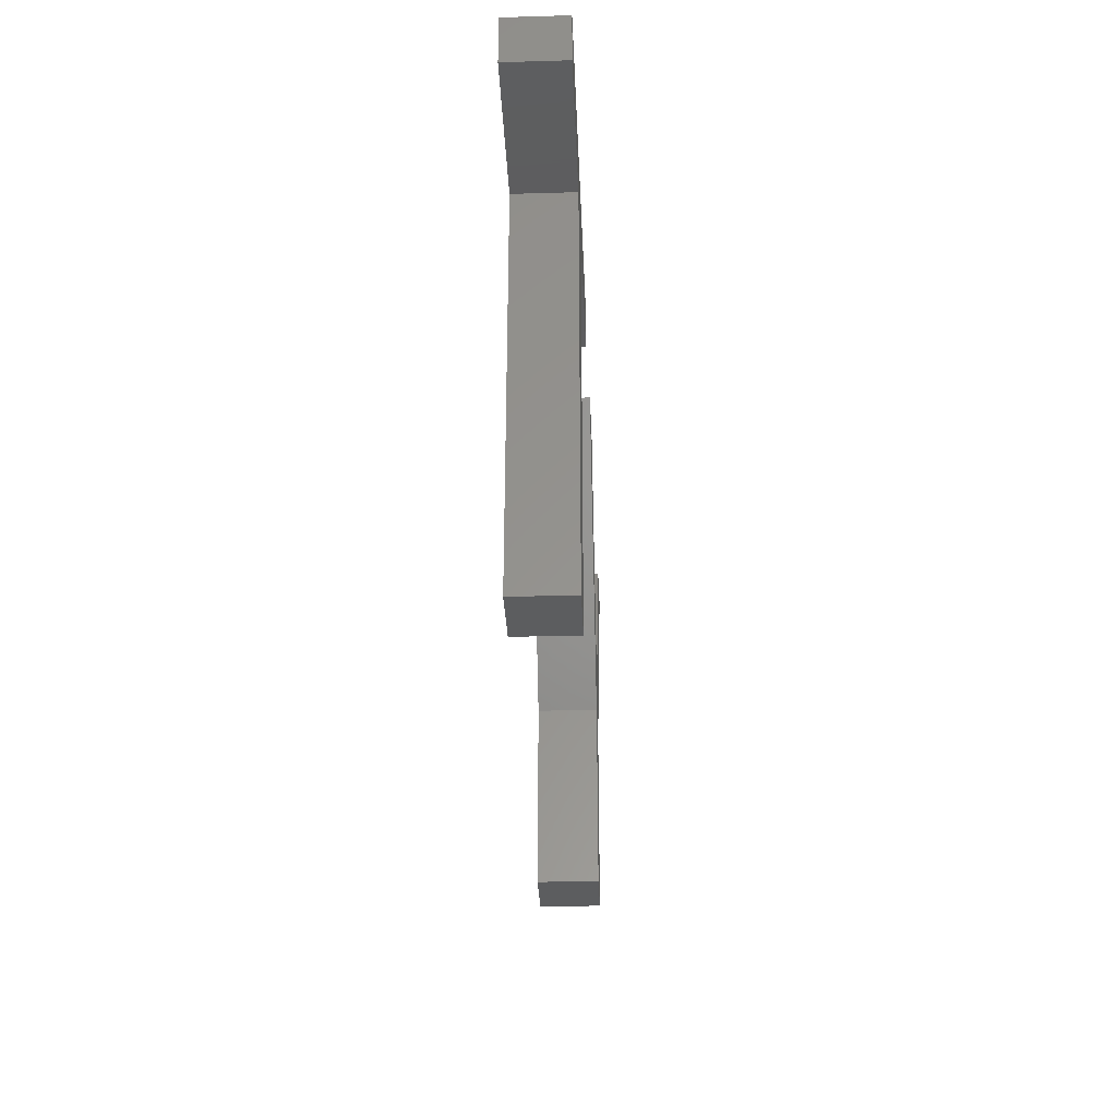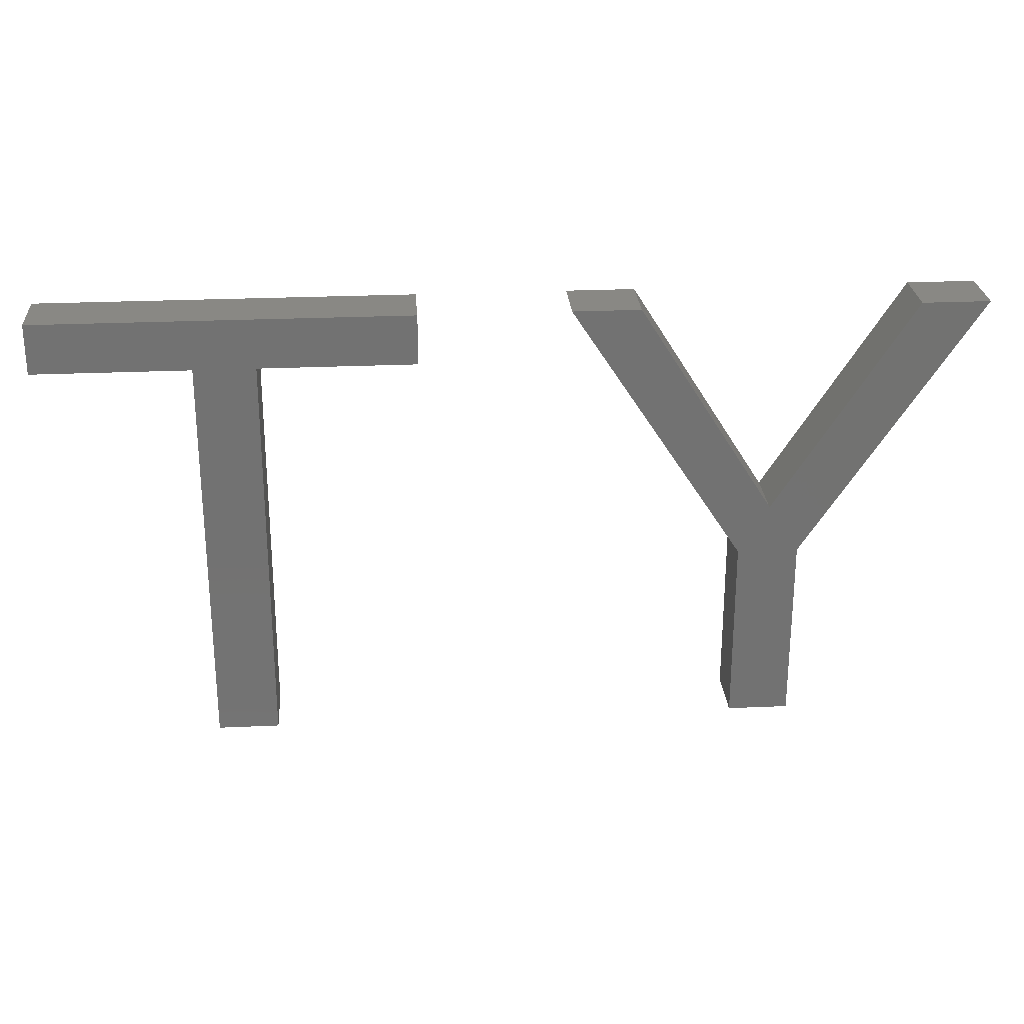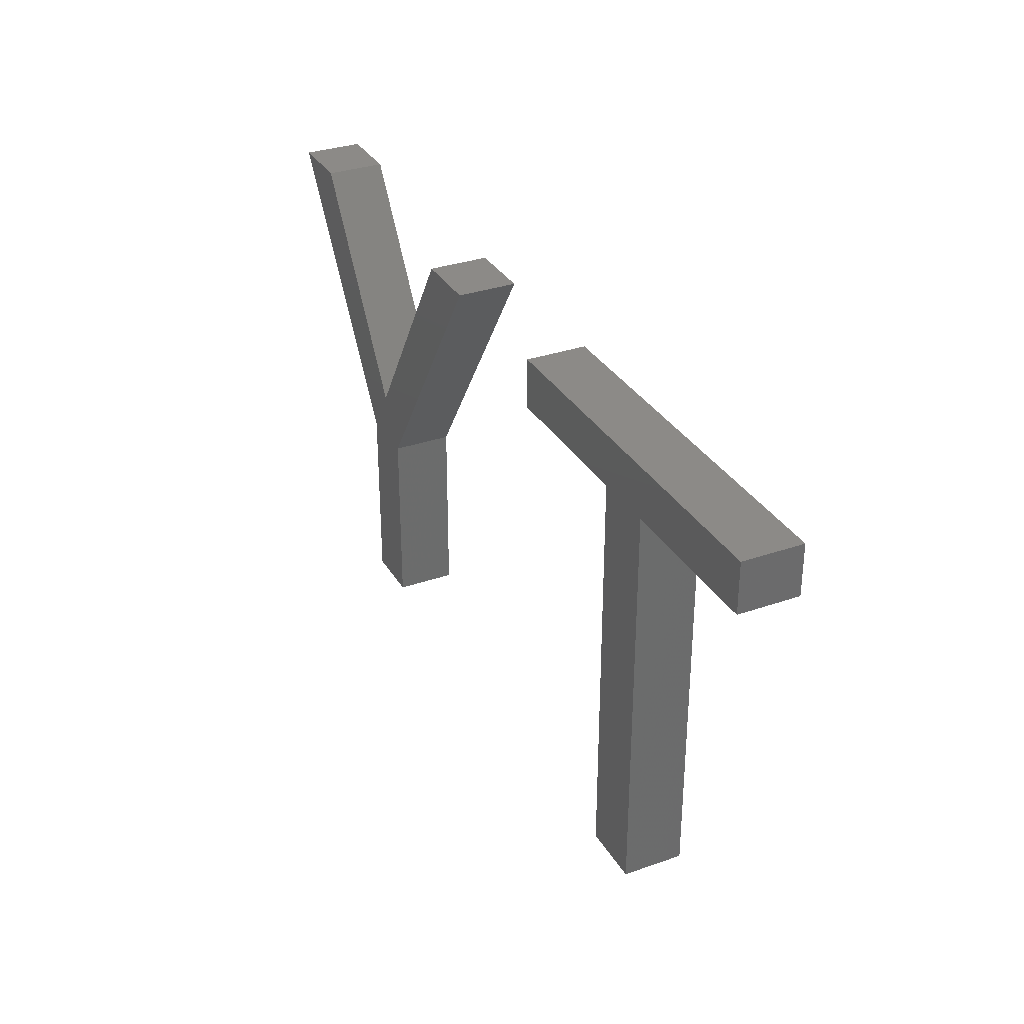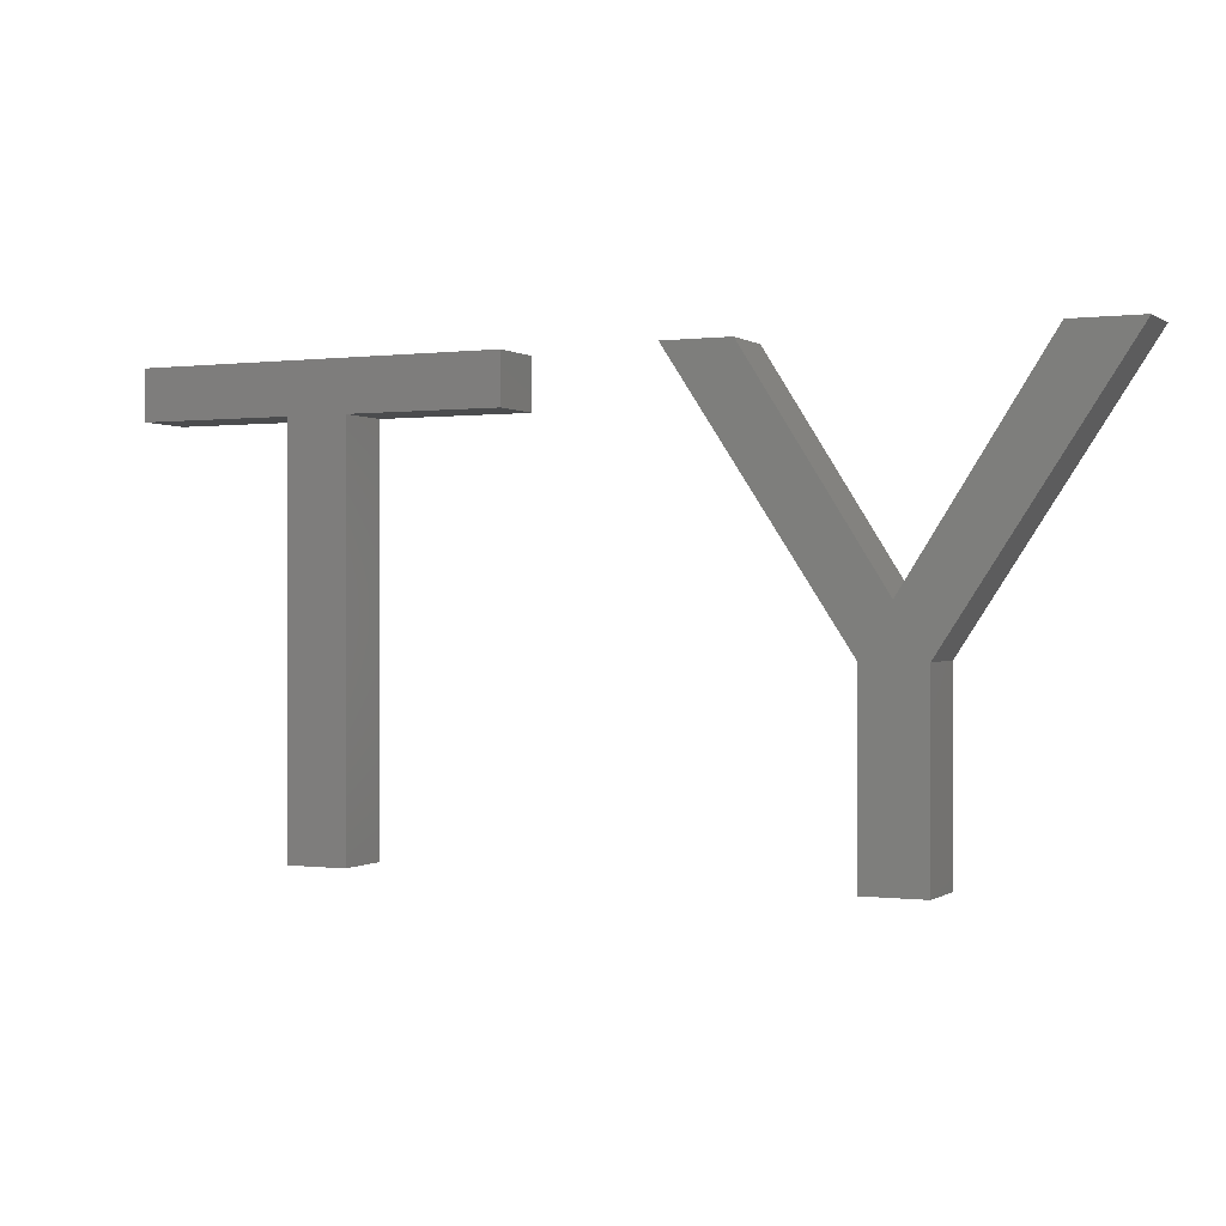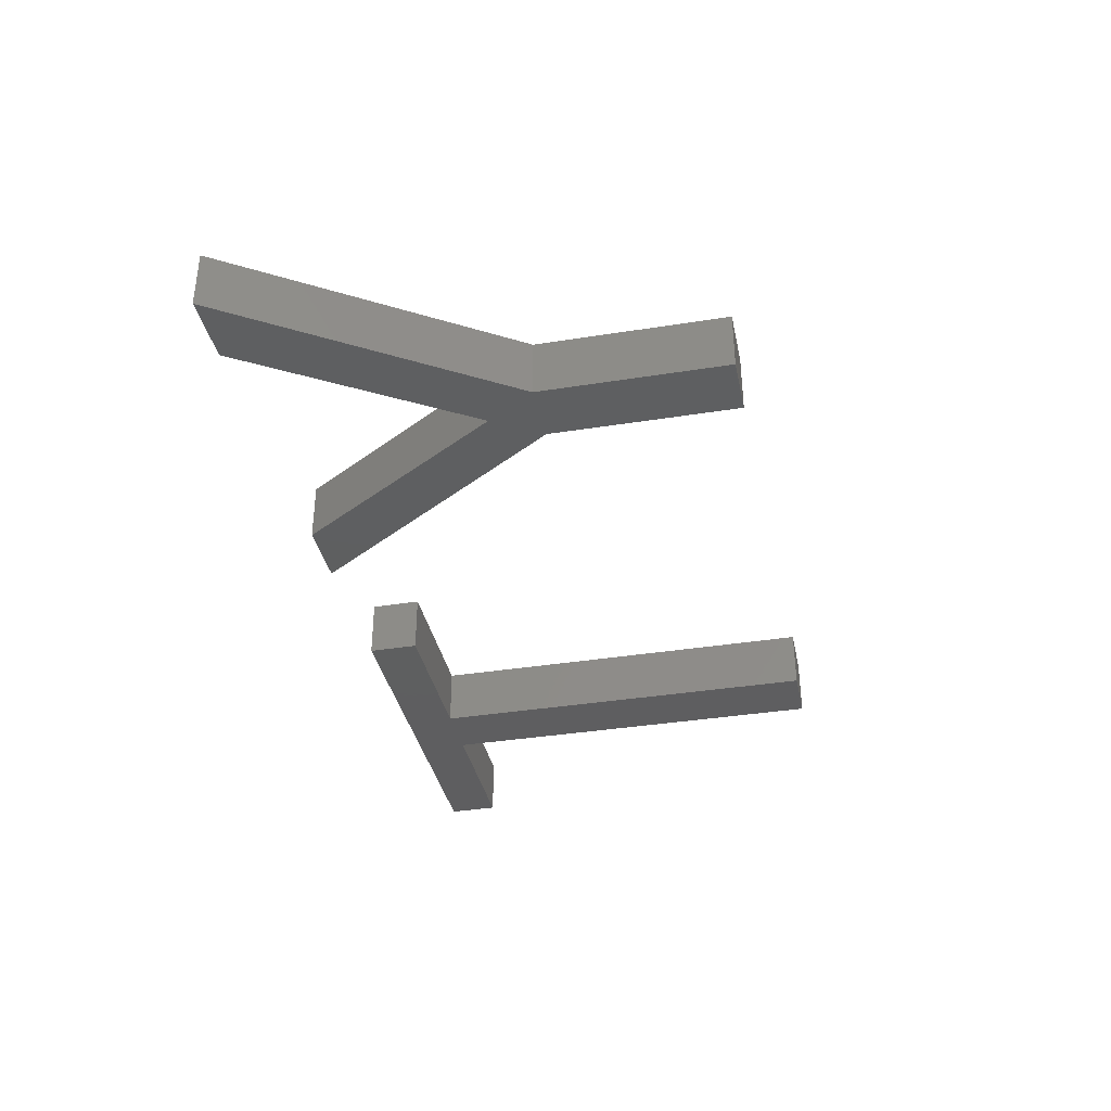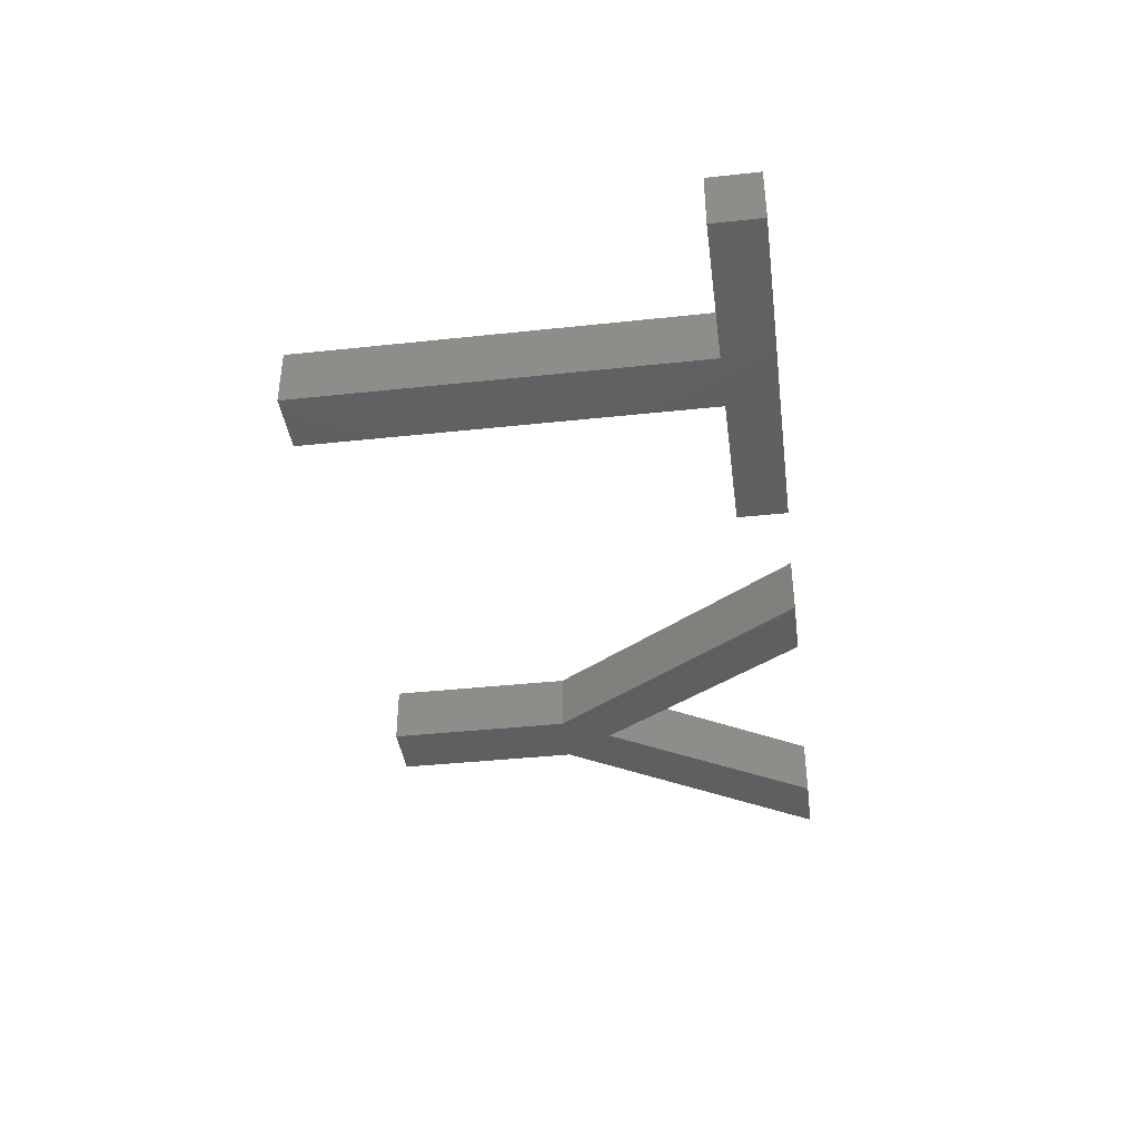
<metadata>
{"format":"stl","ext":"stl","renderer":"f3d","projection":"perspective","resolution":1024,"background":"white","views":[{"elev":-32.0,"azim":92.3,"up":"+Y"},{"elev":26.1,"azim":175.9,"up":"+Y"},{"elev":32.3,"azim":64.0,"up":"+Y"},{"elev":0.0,"azim":-154.8,"up":"+Y"},{"elev":-36.5,"azim":-78.3,"up":"+Z"},{"elev":-39.6,"azim":97.6,"up":"+Z"}]}
</metadata>
<code>
# stl→obj: 34 verts, 60 faces
v 22.3 20.3 2
v 16.41 11.34 2
v 20.02 20.3 2
v 15.4 13.01 2
v 39.86 20.3 2
v 39.86 18.6 2
v 34.61 18.6 2
v 14.35 11.34 2
v 8.487 20.3 2
v 10.76 20.3 2
v 16.41 5 2
v 14.35 5 2
v 34.61 5 2
v 32.55 18.6 2
v 27.3 20.3 2
v 27.3 18.6 2
v 32.55 5 2
v 20.02 20.3 4
v 16.41 11.34 4
v 22.3 20.3 4
v 15.4 13.01 4
v 34.61 18.6 4
v 39.86 18.6 4
v 39.86 20.3 4
v 14.35 11.34 4
v 10.76 20.3 4
v 8.487 20.3 4
v 16.41 5 4
v 14.35 5 4
v 32.55 18.6 4
v 34.61 5 4
v 27.3 20.3 4
v 27.3 18.6 4
v 32.55 5 4
f 1 2 3
f 3 2 4
f 5 6 7
f 4 2 8
f 8 9 10
f 2 11 8
f 8 11 12
f 4 8 10
f 7 13 14
f 15 7 14
f 15 5 7
f 15 14 16
f 13 17 14
f 18 19 20
f 21 19 18
f 22 23 24
f 25 19 21
f 26 27 25
f 25 28 19
f 29 28 25
f 26 25 21
f 30 31 22
f 30 22 32
f 22 24 32
f 33 30 32
f 30 34 31
f 1 19 2
f 1 20 19
f 3 20 1
f 3 18 20
f 4 18 3
f 4 21 18
f 10 21 4
f 10 26 21
f 9 26 10
f 9 27 26
f 8 27 9
f 8 25 27
f 12 25 8
f 12 29 25
f 11 29 12
f 11 28 29
f 2 28 11
f 2 19 28
f 6 22 7
f 6 23 22
f 5 23 6
f 5 24 23
f 15 24 5
f 15 32 24
f 16 32 15
f 16 33 32
f 14 33 16
f 14 30 33
f 17 30 14
f 17 34 30
f 13 34 17
f 13 31 34
f 7 31 13
f 7 22 31

</code>
